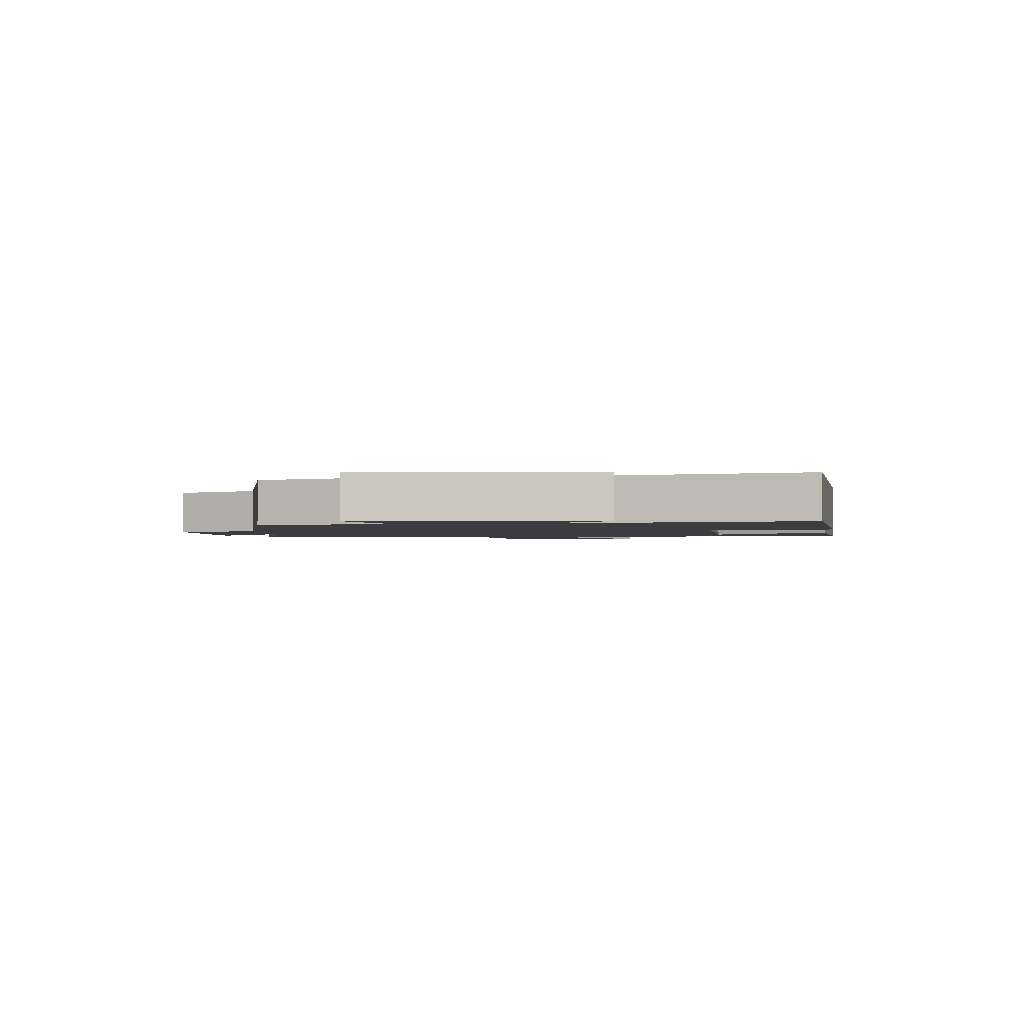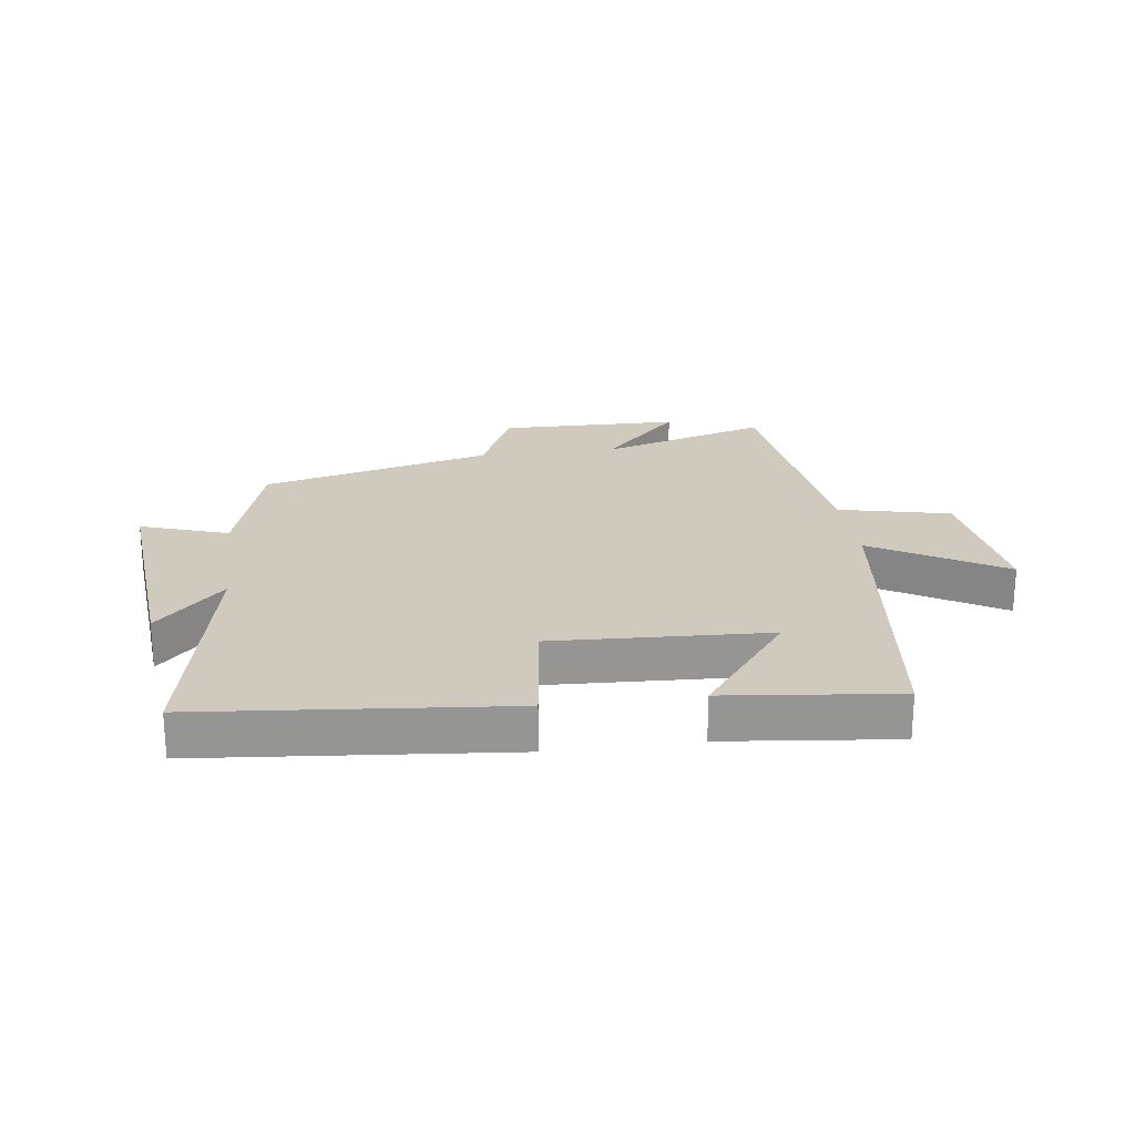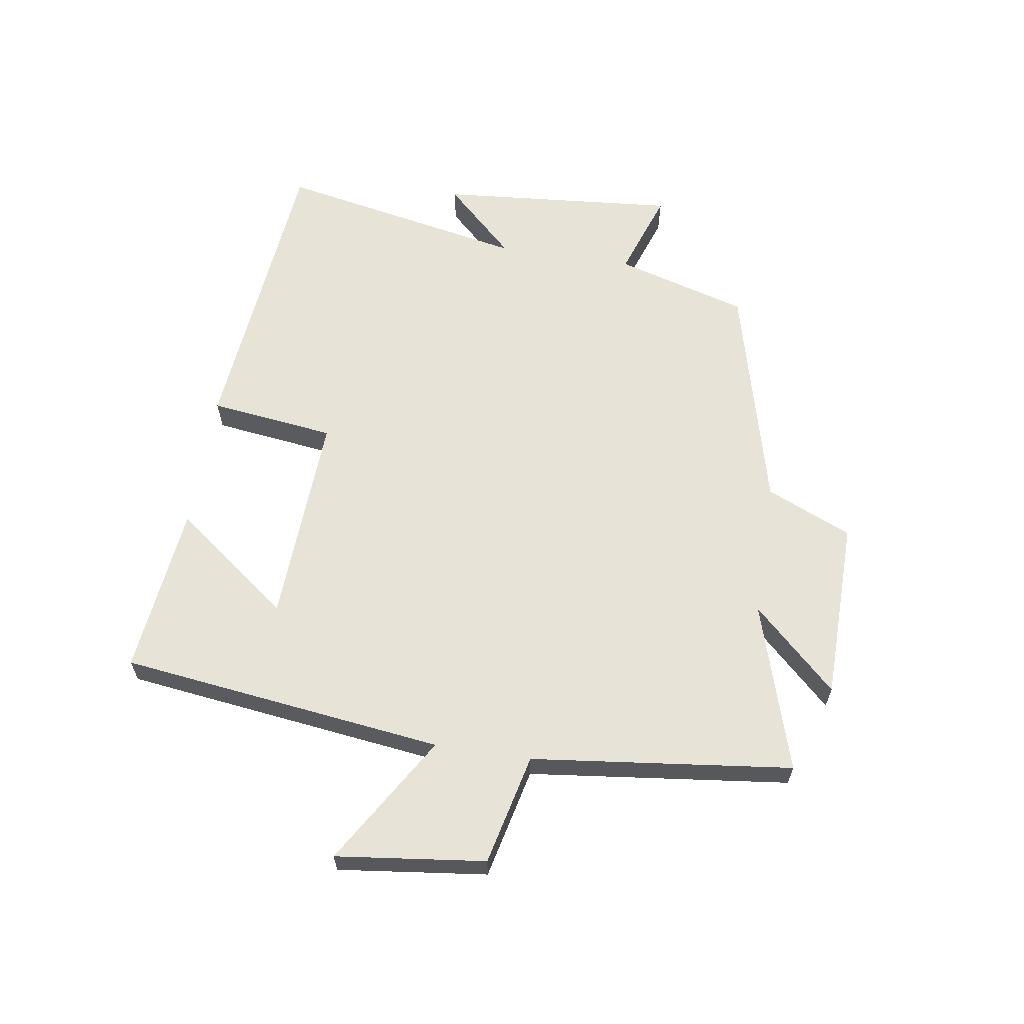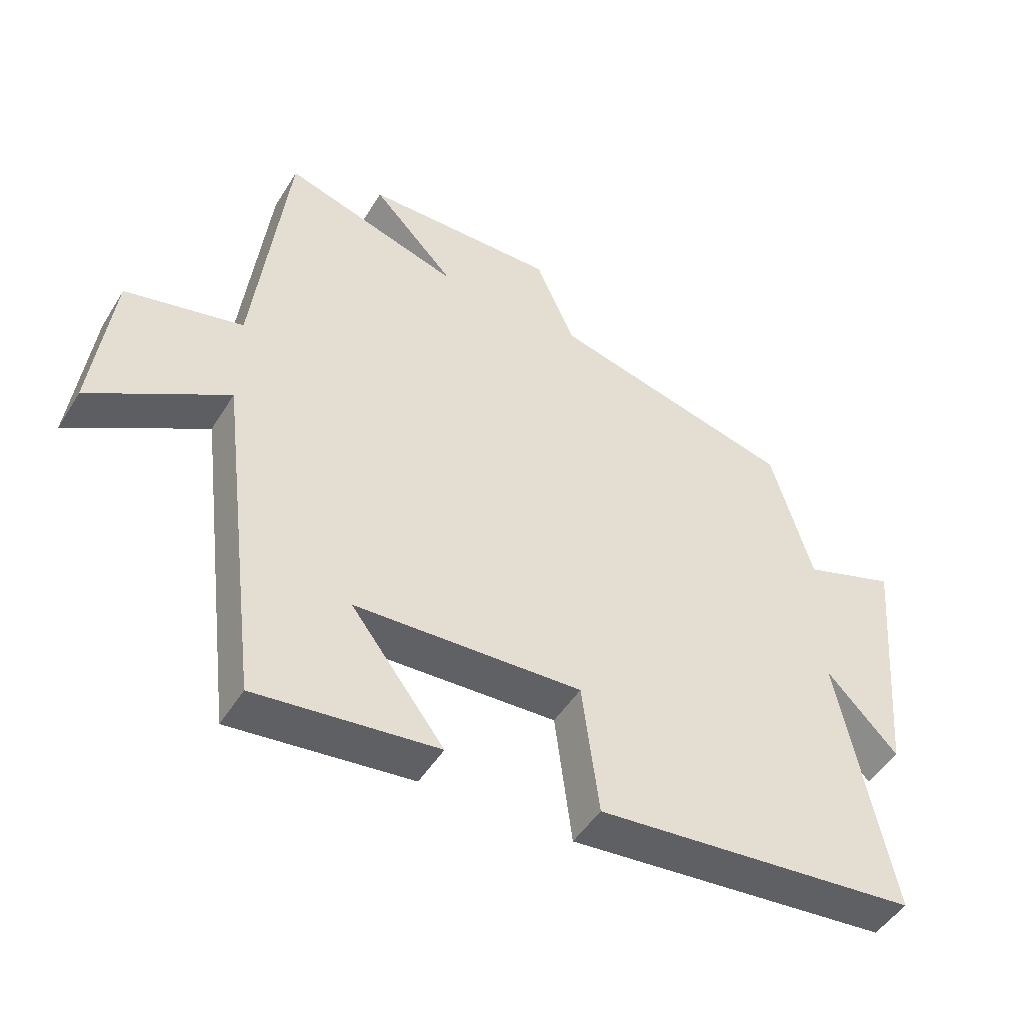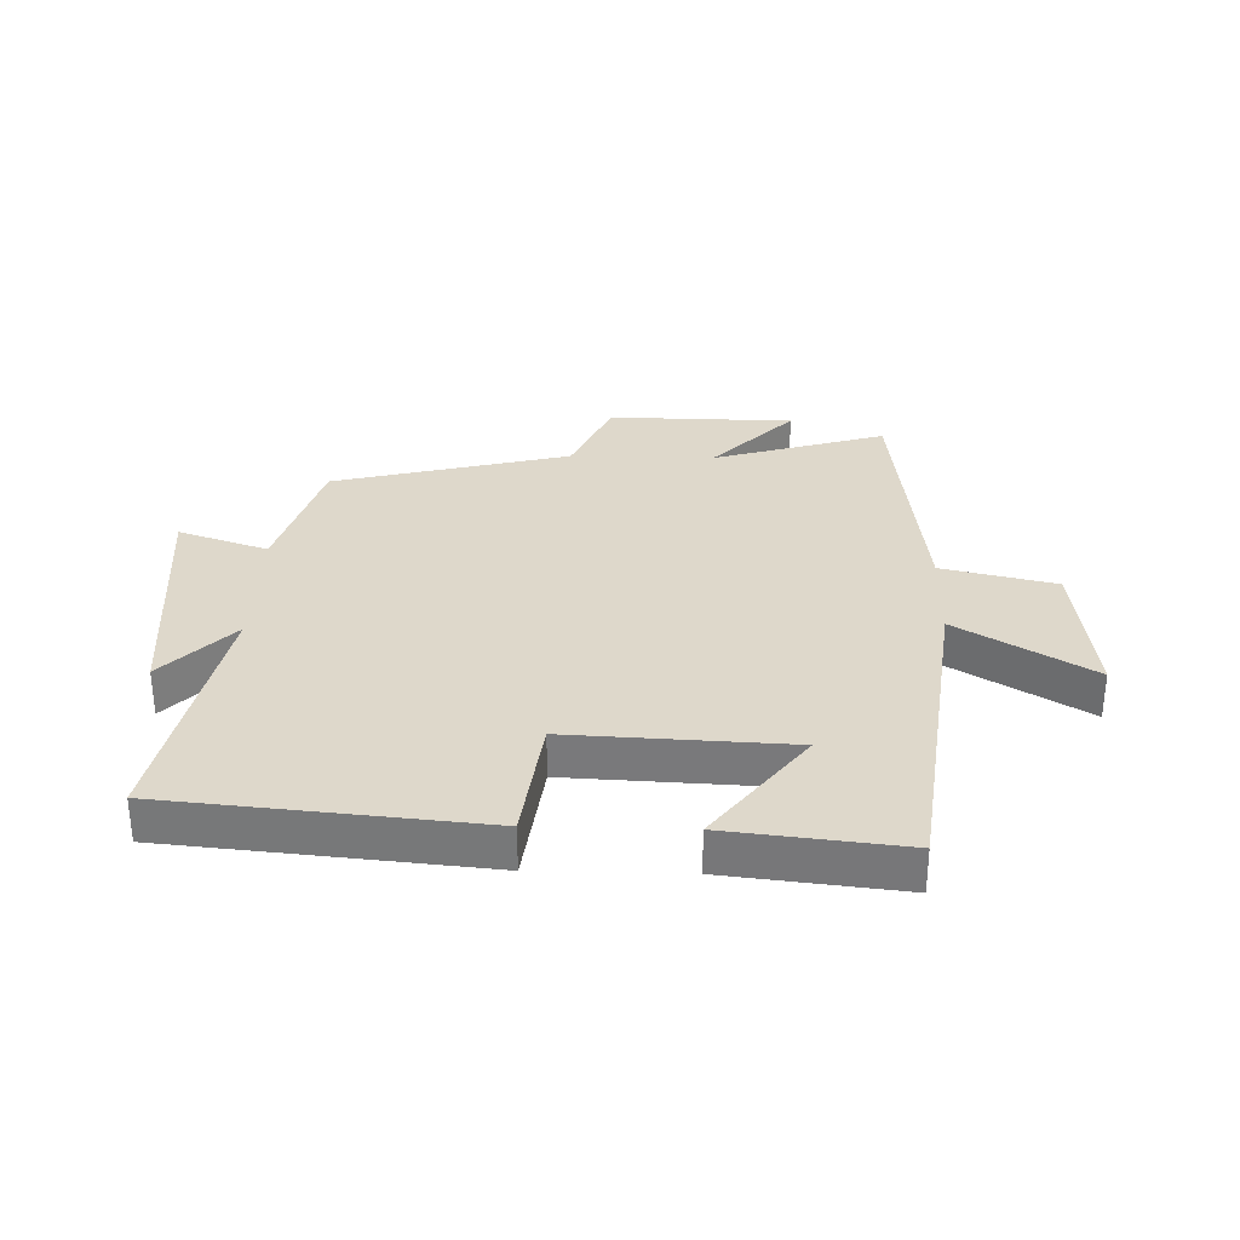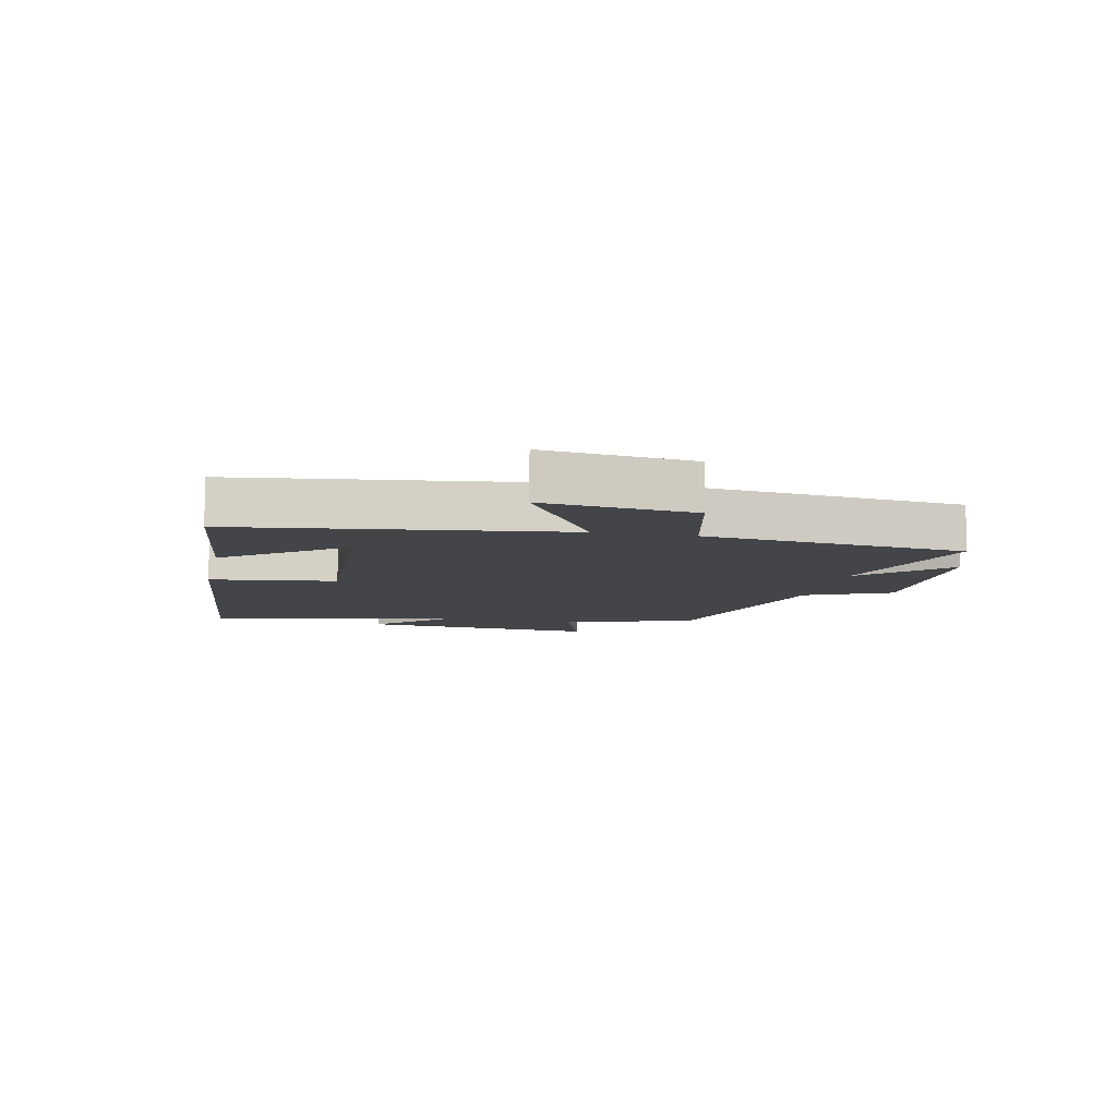
<metadata>
{"format":"obj","ext":"obj","renderer":"f3d","projection":"perspective","resolution":1024,"background":"white","views":[{"elev":-1.9,"azim":95.7,"up":"+Y"},{"elev":22.8,"azim":172.4,"up":"+Y"},{"elev":62.1,"azim":-81.1,"up":"+Y"},{"elev":-48.1,"azim":-30.4,"up":"+Z"},{"elev":31.6,"azim":-178.4,"up":"+Y"},{"elev":-8.8,"azim":-102.0,"up":"+Y"}]}
</metadata>
<code>
v -0.434 0.07 -0.531
v -0.5 0.07 0
v -0.712 0.07 -0.128
v -0.682 0.07 0.116
v -0.5 0.07 0.158
v -0.449 0.07 0.585
v -0.172 0.07 0.5
v -0.301 0.07 0.636
v -0.003 0.07 0.64
v 0.058 0.07 0.5
v 0.437 0.07 0.403
v 0.5 0.07 0.186
v 0.644 0.07 0.235
v 0.61 0.07 -0.157
v 0.5 0.07 -0.042
v 0.581 0.07 -0.453
v 0.08 0.07 -0.5
v 0.054 0.07 -0.294
v -0.298 0.07 -0.31
v -0.154 0.07 -0.5
v -0.434 0 -0.531
v -0.5 0 0
v -0.712 0 -0.128
v -0.682 0 0.116
v -0.5 0 0.158
v -0.449 0 0.585
v -0.172 0 0.5
v -0.301 0 0.636
v -0.003 0 0.64
v 0.058 0 0.5
v 0.437 0 0.403
v 0.5 0 0.186
v 0.644 0 0.235
v 0.61 0 -0.157
v 0.5 0 -0.042
v 0.581 0 -0.453
v 0.08 0 -0.5
v 0.054 0 -0.294
v -0.298 0 -0.31
v -0.154 0 -0.5
f 19 20 1
f 15 16 17 18
f 15 18 19
f 12 13 14 15
f 10 11 12 15
f 10 15 19
f 7 8 9 10
f 7 10 19 1
f 5 6 7 1
f 2 3 4 5
f 1 2 5
f 21 40 39
f 38 37 36 35
f 39 38 35
f 35 34 33 32
f 35 32 31 30
f 39 35 30
f 30 29 28 27
f 21 39 30 27
f 21 27 26 25
f 25 24 23 22
f 25 22 21
f 1 21 22 2
f 2 22 23 3
f 3 23 24 4
f 4 24 25 5
f 5 25 26 6
f 6 26 27 7
f 7 27 28 8
f 8 28 29 9
f 9 29 30 10
f 10 30 31 11
f 11 31 32 12
f 12 32 33 13
f 13 33 34 14
f 14 34 35 15
f 15 35 36 16
f 16 36 37 17
f 17 37 38 18
f 18 38 39 19
f 19 39 40 20
f 20 40 21 1

</code>
